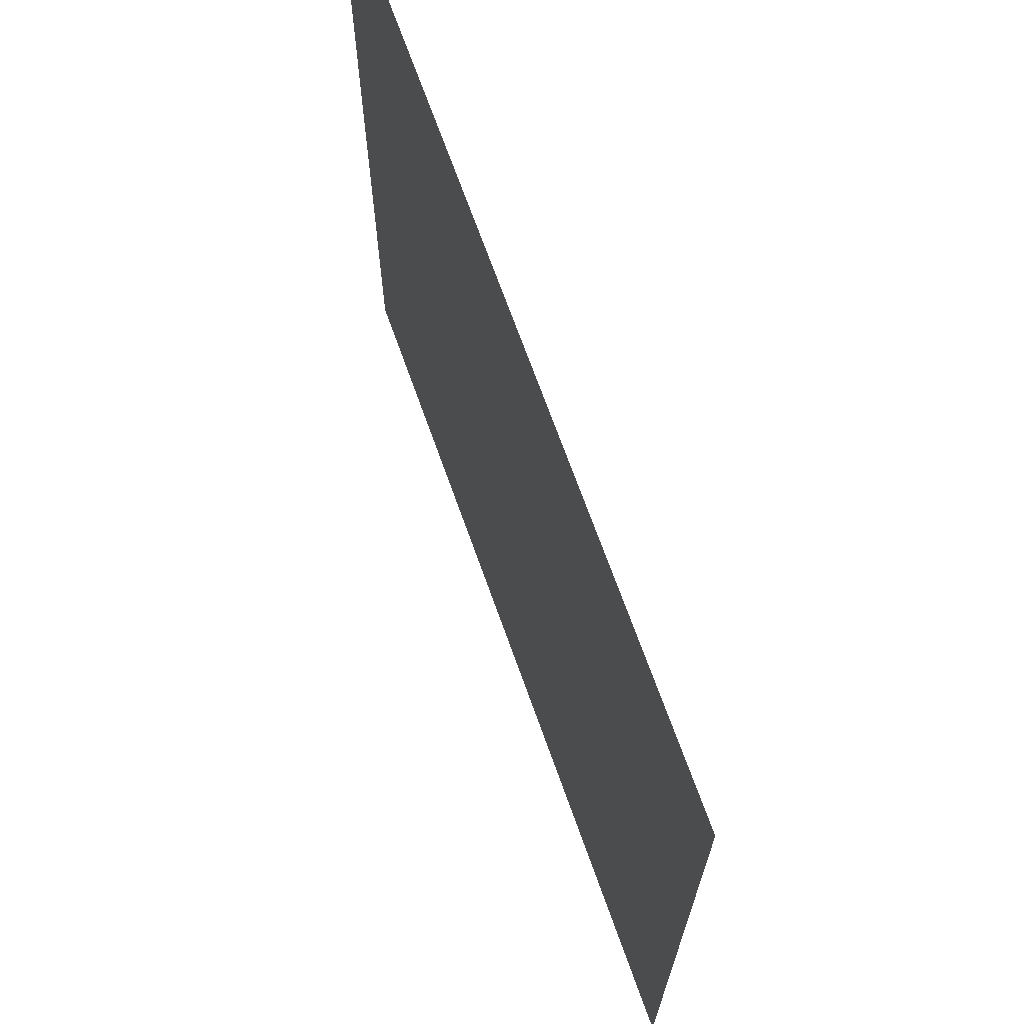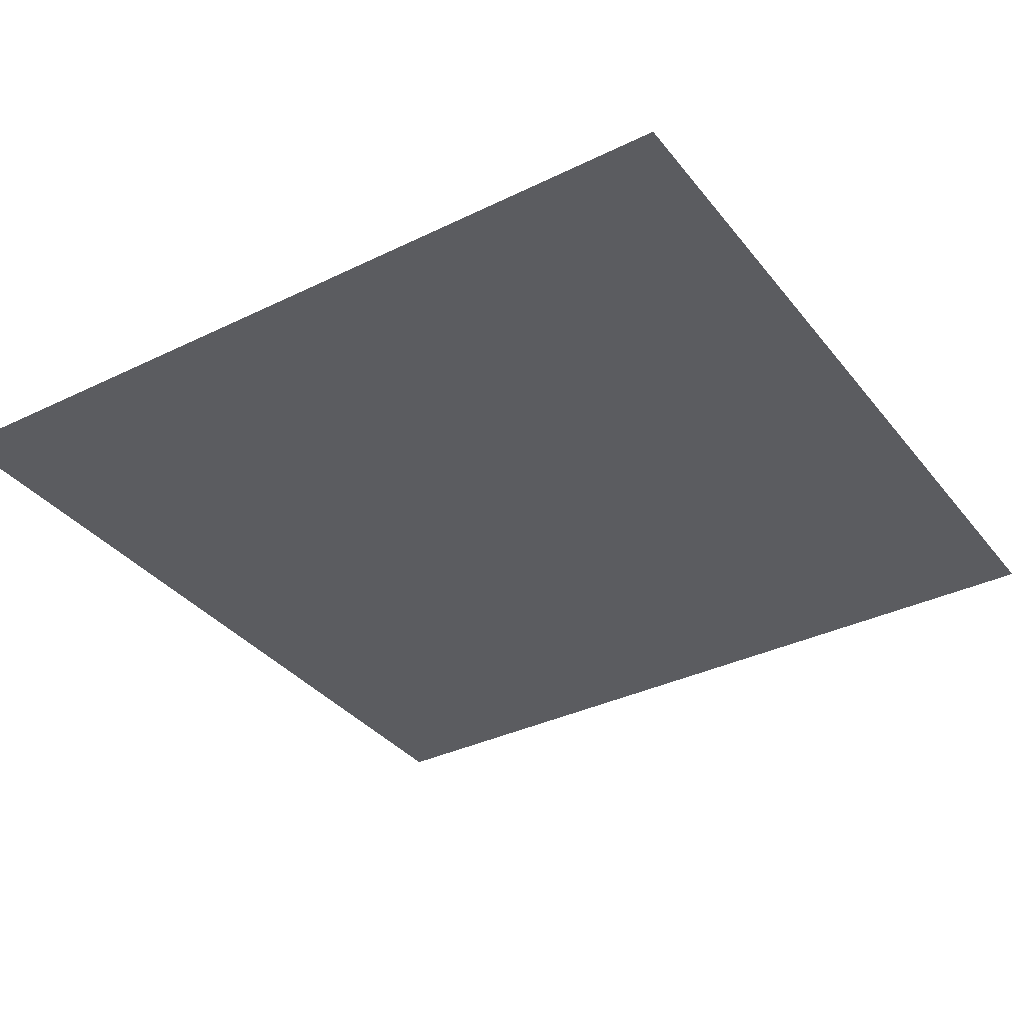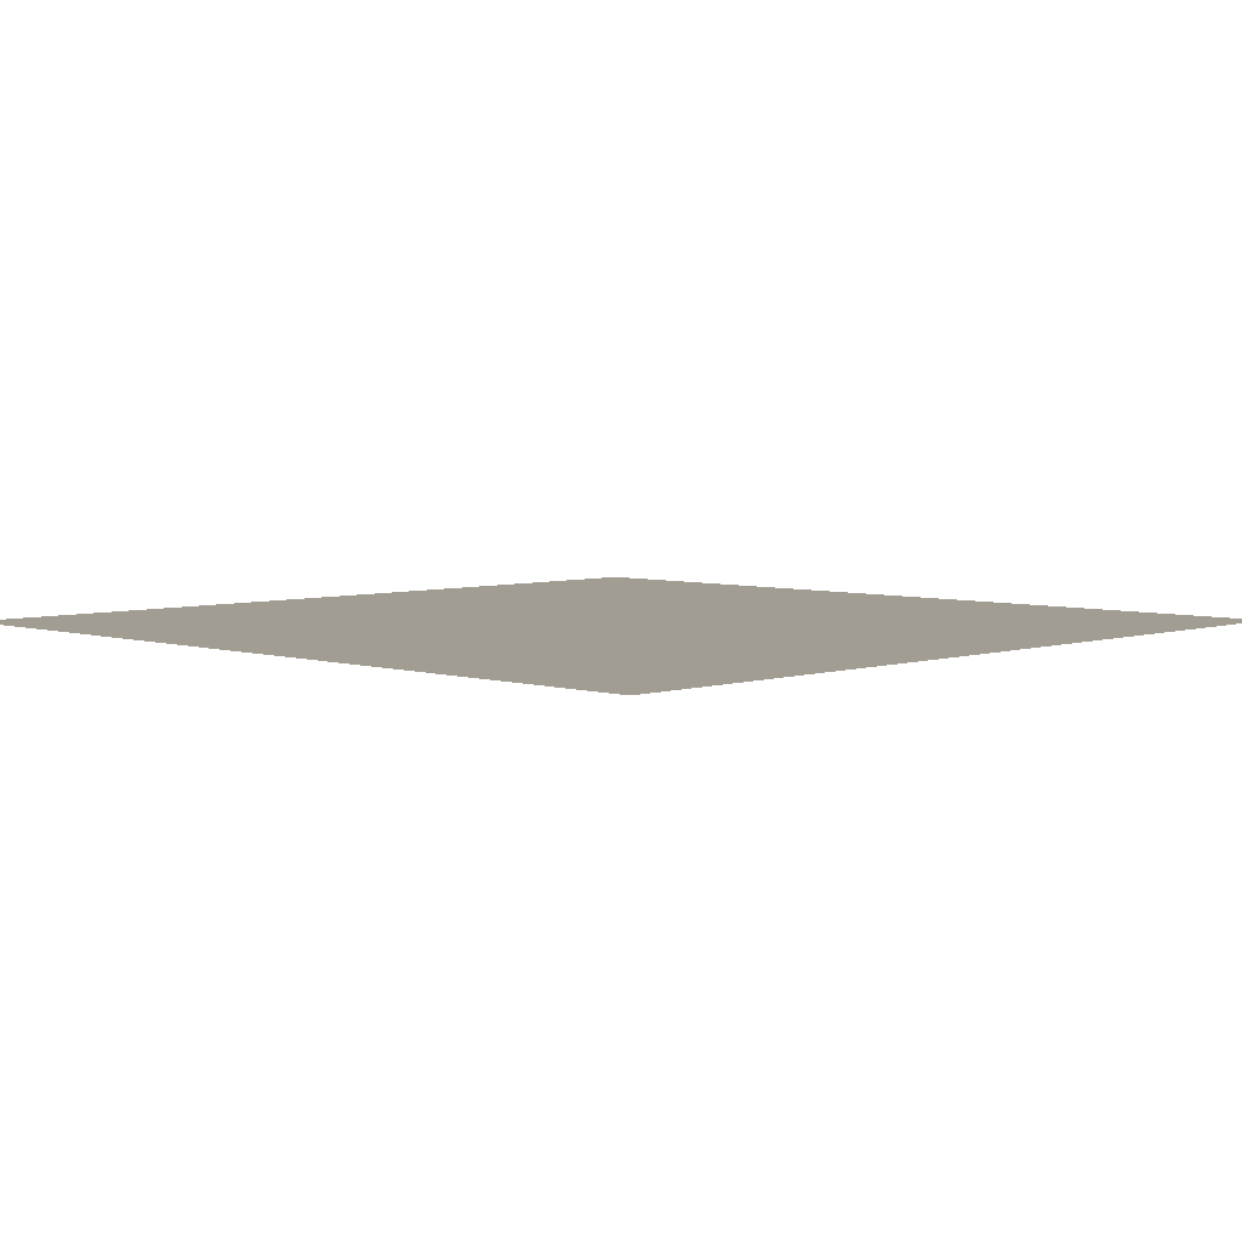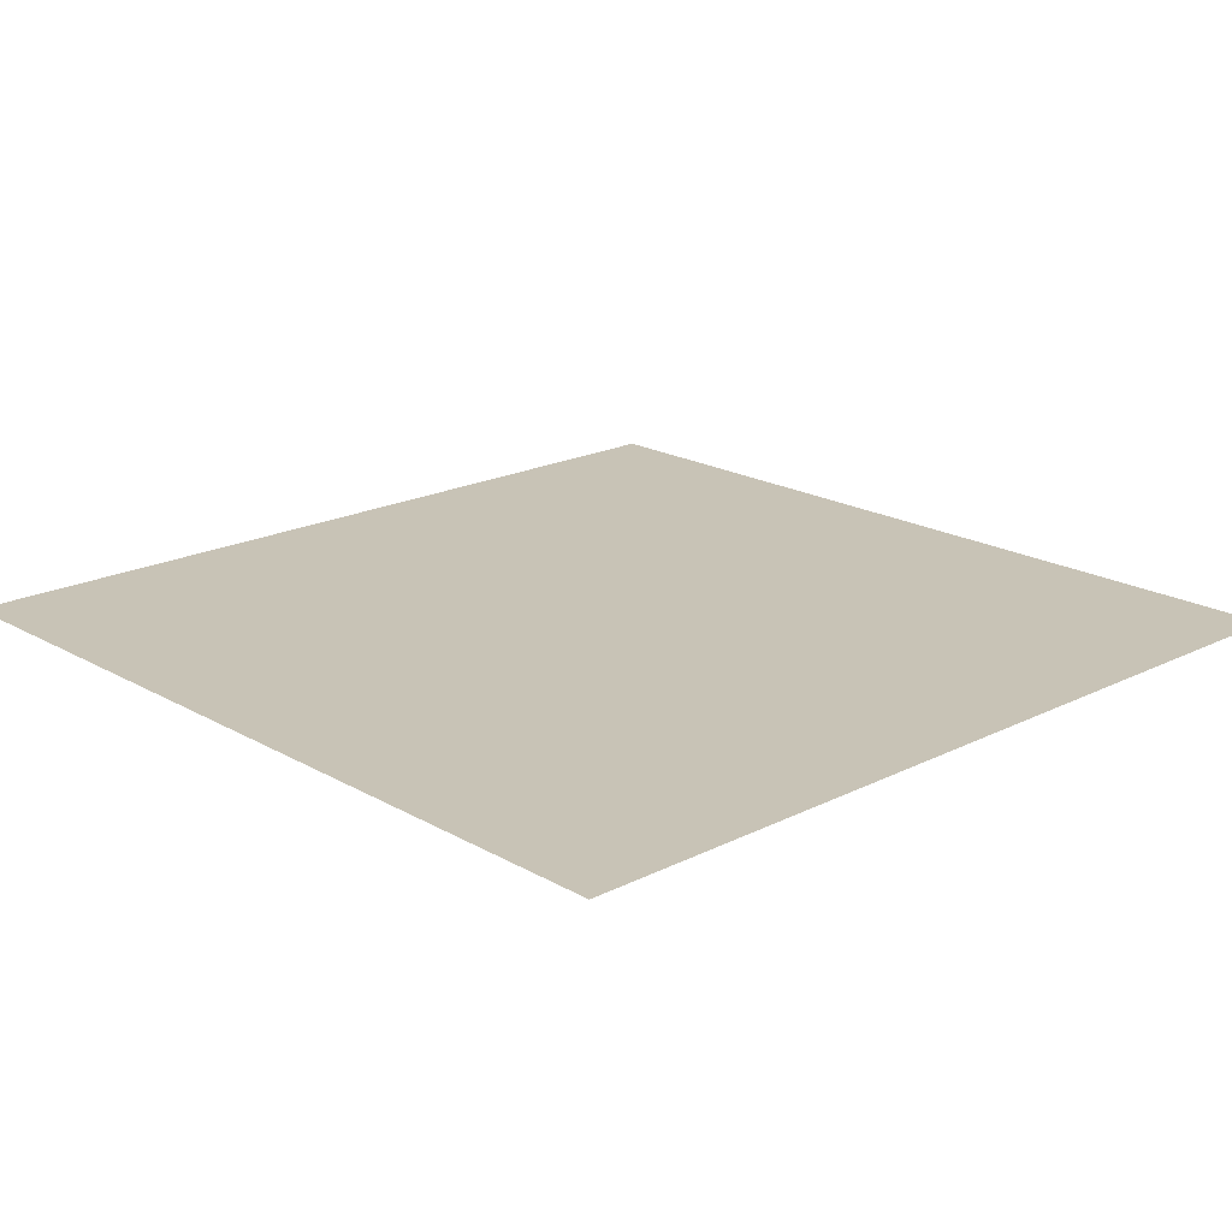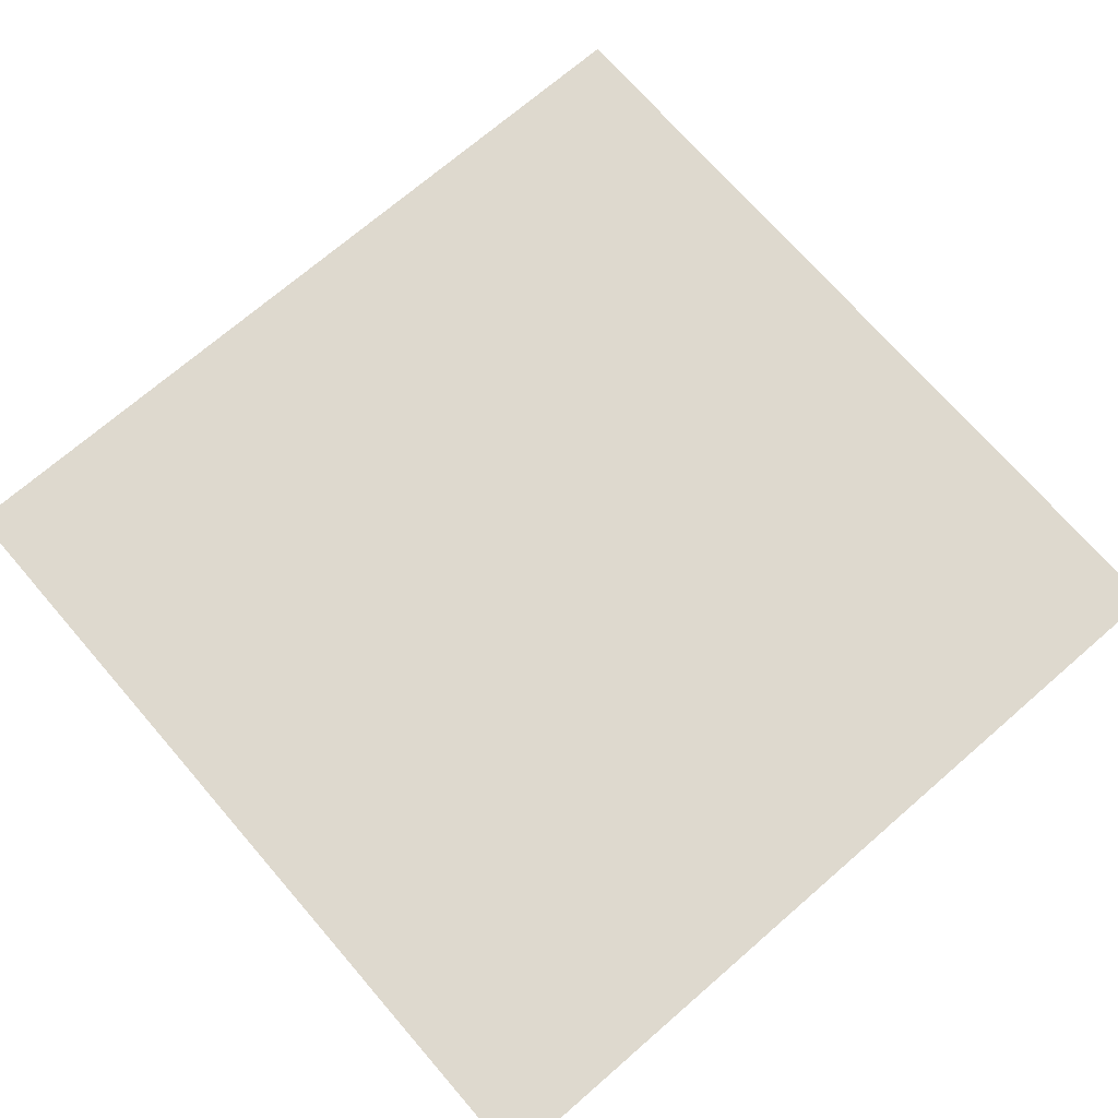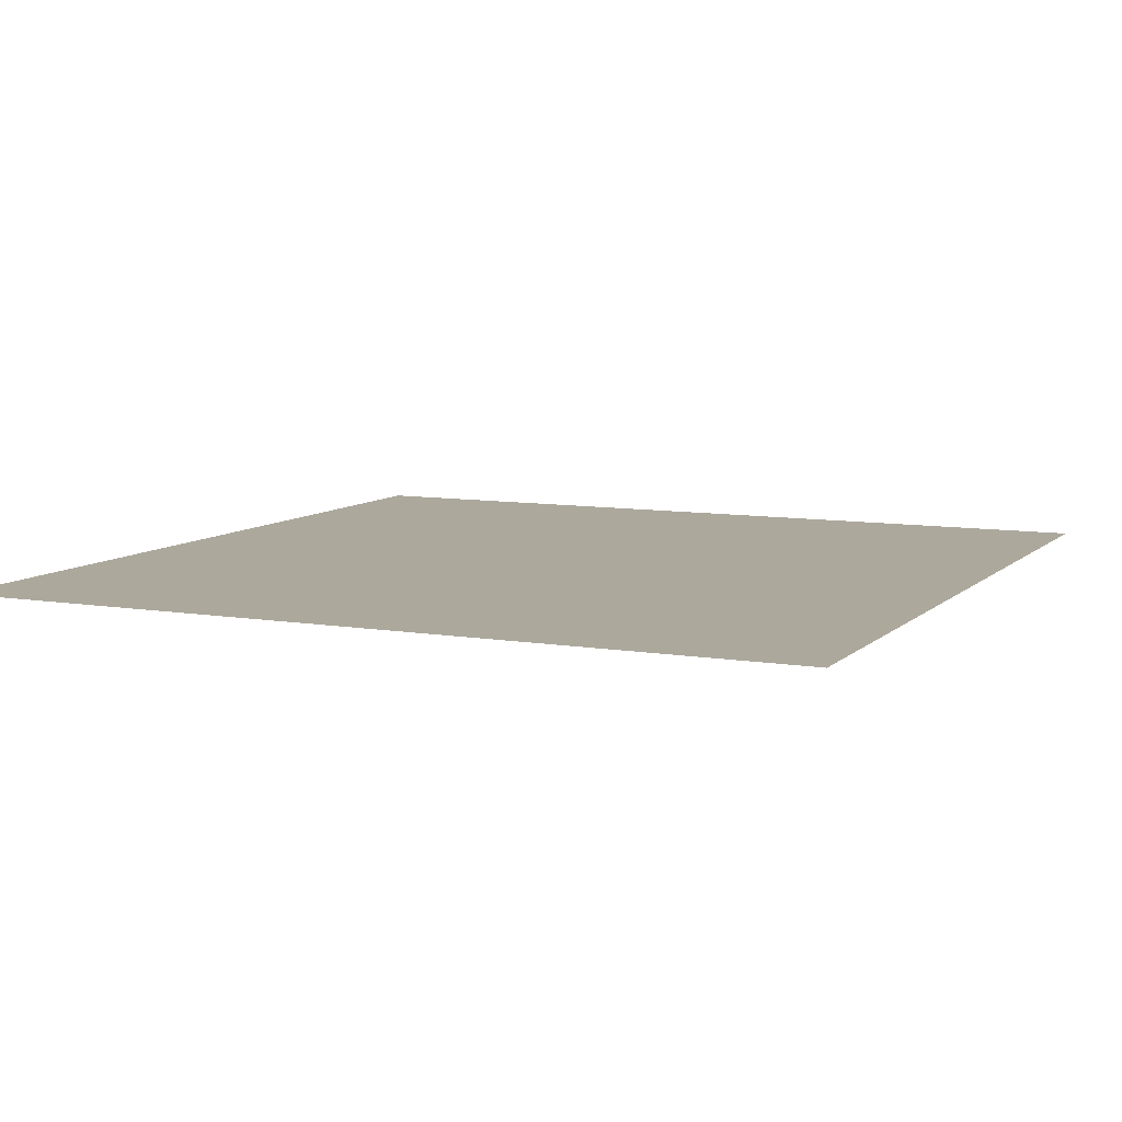
<metadata>
{"format":"obj","ext":"obj","renderer":"f3d","projection":"perspective","resolution":1024,"background":"white","views":[{"elev":69.6,"azim":70.4,"up":"+Y"},{"elev":-35.3,"azim":-57.1,"up":"+Z"},{"elev":4.9,"azim":-45.6,"up":"+Z"},{"elev":19.5,"azim":-133.2,"up":"+Z"},{"elev":71.5,"azim":139.1,"up":"+Z"},{"elev":8.5,"azim":114.8,"up":"+Z"}]}
</metadata>
<code>
v -5.08 -5.08 0
v 5.08 -5.08 0
v -5.08 -5.08 10.16
v 5.08 -5.08 10.16
v -5.08 5.08 10.16
v 5.08 5.08 10.16
v -5.08 5.08 0
v 5.08 5.08 0
f 3 4 6 5

</code>
